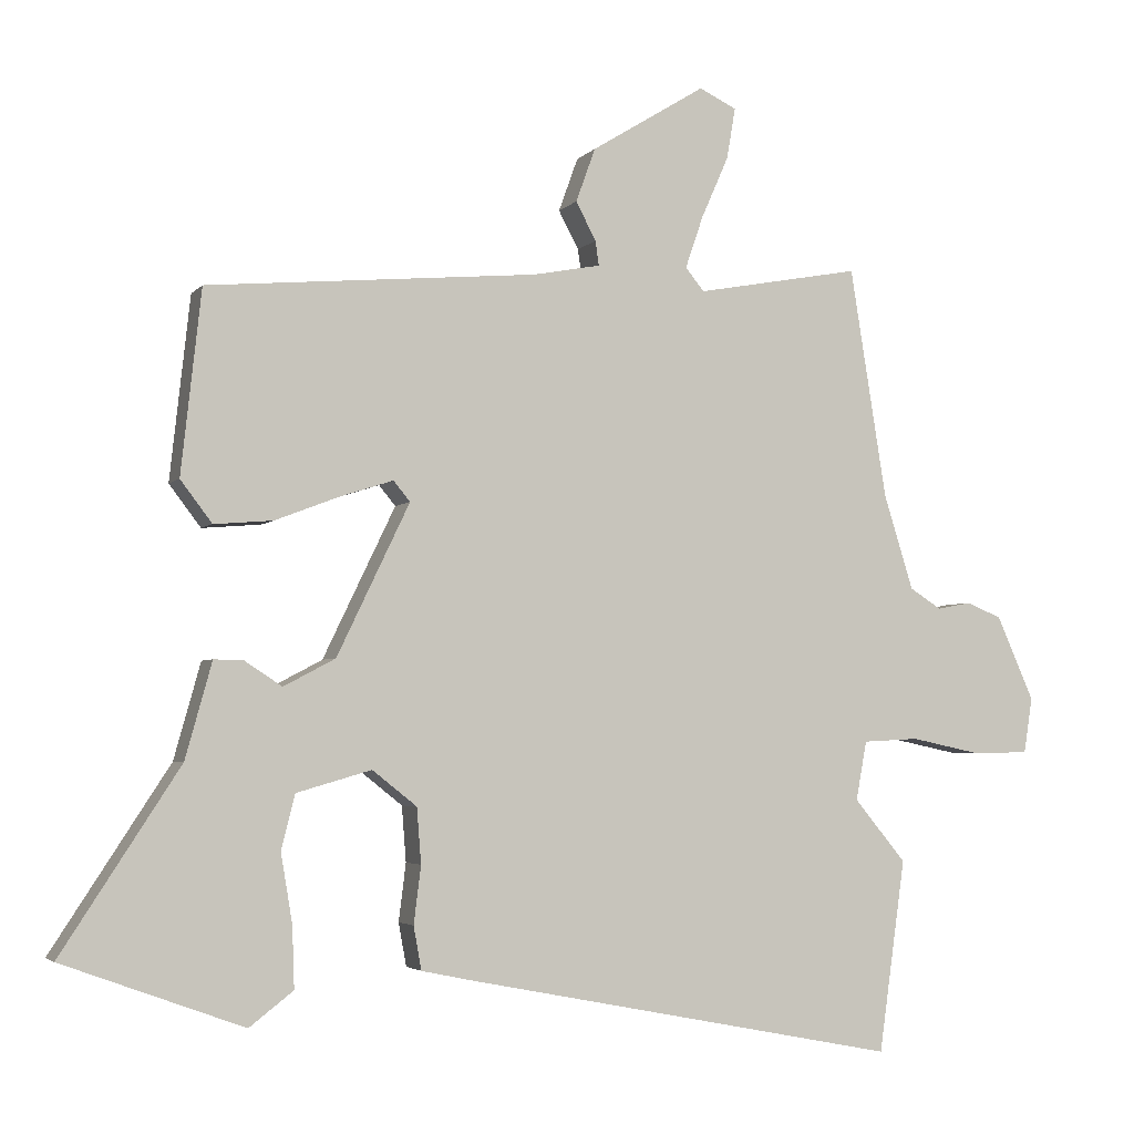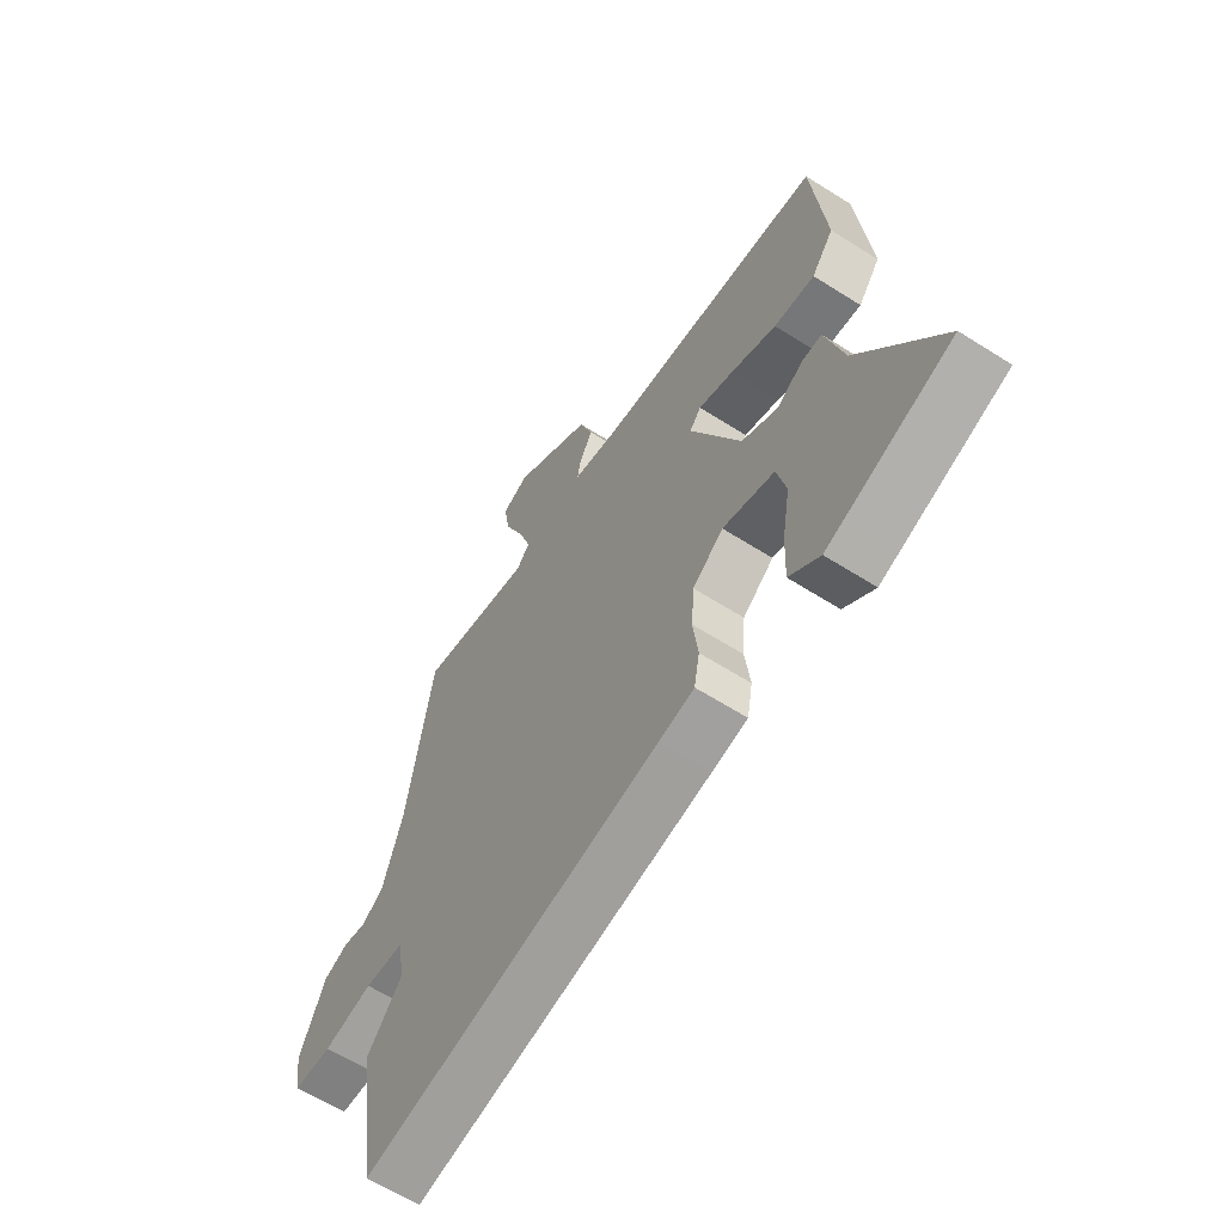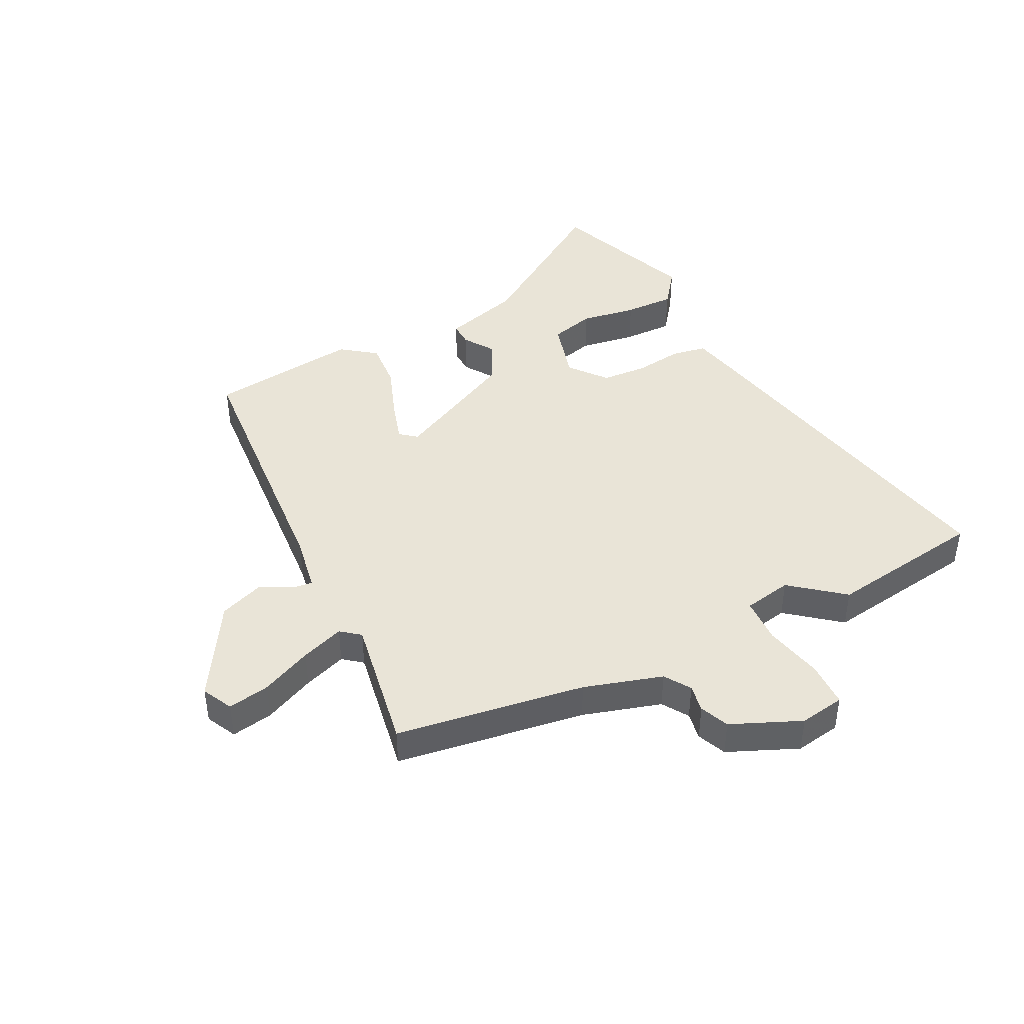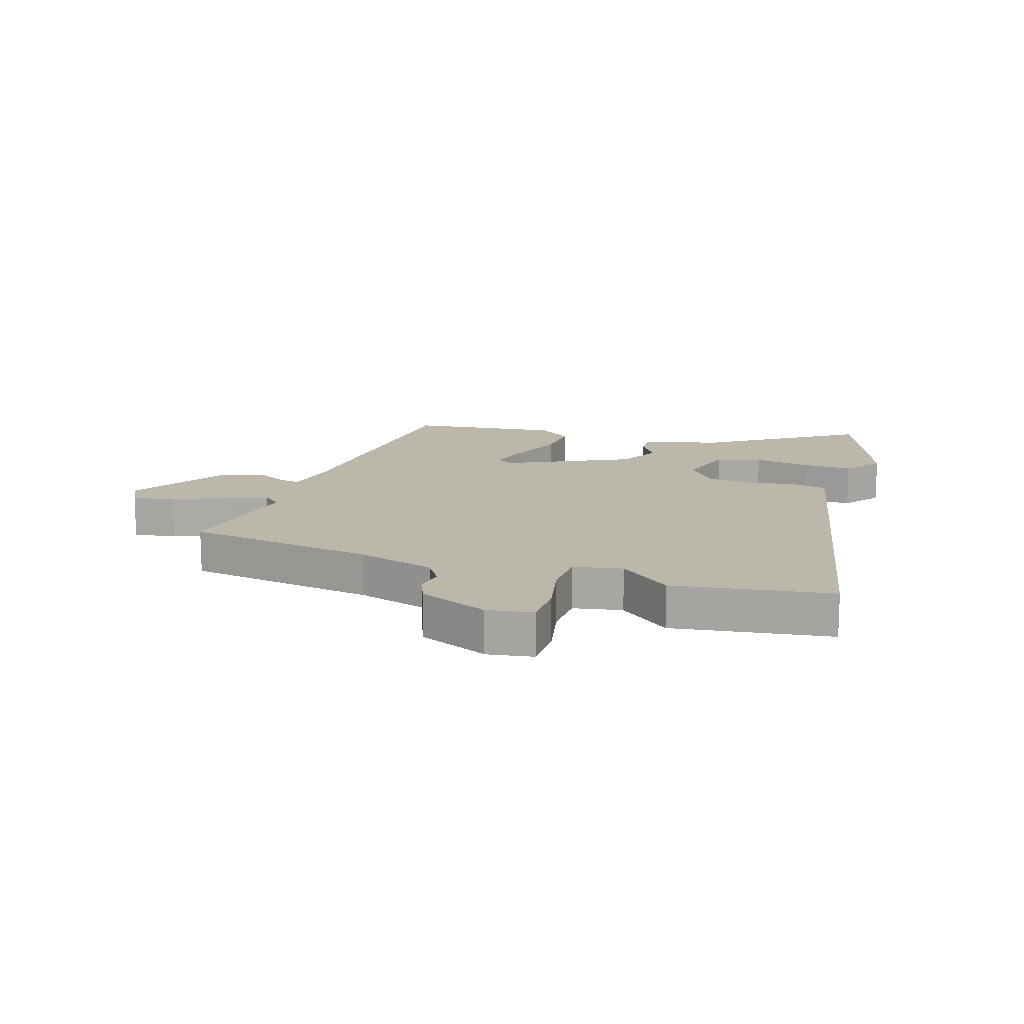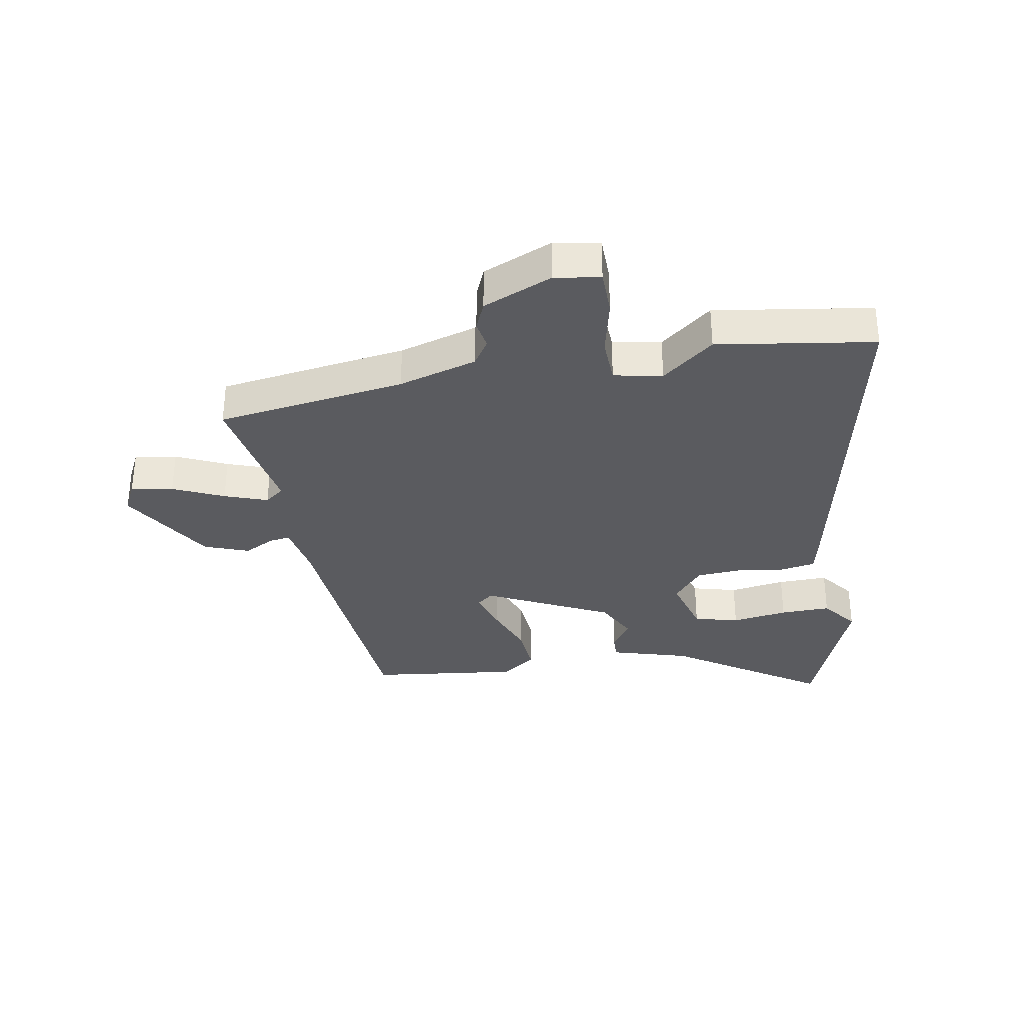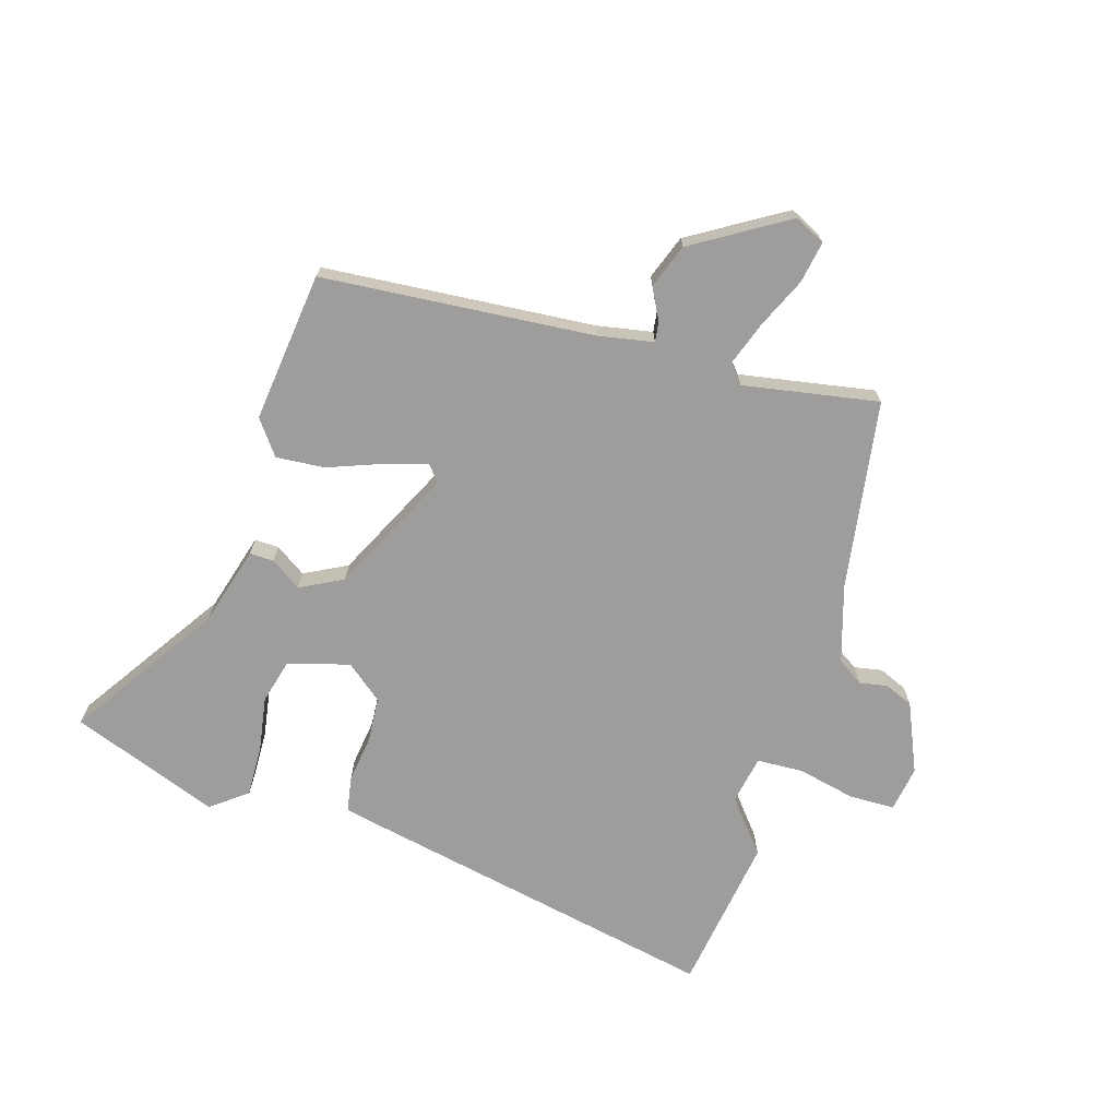
<metadata>
{"format":"obj","ext":"obj","renderer":"f3d","projection":"perspective","resolution":1024,"background":"white","views":[{"elev":-3.6,"azim":-20.0,"up":"+Z"},{"elev":-61.5,"azim":-123.0,"up":"+Z"},{"elev":42.9,"azim":62.6,"up":"+Y"},{"elev":14.5,"azim":107.5,"up":"+Y"},{"elev":-32.8,"azim":99.3,"up":"+Y"},{"elev":-70.4,"azim":-17.3,"up":"+Y"}]}
</metadata>
<code>
v -0.463 0.07 -0.514
v -0.673 0.07 -0.437
v -0.509 0.07 -0.185
v -0.472 0.07 -0.052
v -0.431 0.07 -0.053
v -0.379 0.07 -0.087
v -0.307 0.07 -0.049
v -0.206 0.07 0.161
v -0.229 0.07 0.189
v -0.301 0.07 0.166
v -0.392 0.07 0.131
v -0.474 0.07 0.124
v -0.518 0.07 0.182
v -0.49 0.07 0.437
v -0.03 0.07 0.478
v 0.064 0.07 0.496
v 0.059 0.07 0.53
v 0.031 0.07 0.583
v 0.058 0.07 0.658
v 0.217 0.07 0.756
v 0.269 0.07 0.731
v 0.257 0.07 0.66
v 0.219 0.07 0.574
v 0.194 0.07 0.501
v 0.22 0.07 0.469
v 0.449 0.07 0.511
v 0.5 0.07 0.191
v 0.541 0.07 0.059
v 0.585 0.07 0.031
v 0.632 0.07 0.04
v 0.681 0.07 0.02
v 0.733 0.07 -0.097
v 0.721 0.07 -0.174
v 0.644 0.07 -0.176
v 0.545 0.07 -0.155
v 0.467 0.07 -0.159
v 0.452 0.07 -0.241
v 0.524 0.07 -0.328
v 0.487 0.07 -0.594
v -0.116 0.07 -0.477
v -0.188 0.07 -0.462
v -0.199 0.07 -0.402
v -0.189 0.07 -0.322
v -0.195 0.07 -0.245
v -0.257 0.07 -0.196
v -0.361 0.07 -0.226
v -0.38 0.07 -0.302
v -0.364 0.07 -0.397
v -0.361 0.07 -0.482
v -0.422 0.07 -0.529
v -0.463 0 -0.514
v -0.673 0 -0.437
v -0.509 0 -0.185
v -0.472 0 -0.052
v -0.431 0 -0.053
v -0.379 0 -0.087
v -0.307 0 -0.049
v -0.206 0 0.161
v -0.229 0 0.189
v -0.301 0 0.166
v -0.392 0 0.131
v -0.474 0 0.124
v -0.518 0 0.182
v -0.49 0 0.437
v -0.03 0 0.478
v 0.064 0 0.496
v 0.059 0 0.53
v 0.031 0 0.583
v 0.058 0 0.658
v 0.217 0 0.756
v 0.269 0 0.731
v 0.257 0 0.66
v 0.219 0 0.574
v 0.194 0 0.501
v 0.22 0 0.469
v 0.449 0 0.511
v 0.5 0 0.191
v 0.541 0 0.059
v 0.585 0 0.031
v 0.632 0 0.04
v 0.681 0 0.02
v 0.733 0 -0.097
v 0.721 0 -0.174
v 0.644 0 -0.176
v 0.545 0 -0.155
v 0.467 0 -0.159
v 0.452 0 -0.241
v 0.524 0 -0.328
v 0.487 0 -0.594
v -0.116 0 -0.477
v -0.188 0 -0.462
v -0.199 0 -0.402
v -0.189 0 -0.322
v -0.195 0 -0.245
v -0.257 0 -0.196
v -0.361 0 -0.226
v -0.38 0 -0.302
v -0.364 0 -0.397
v -0.361 0 -0.482
v -0.422 0 -0.529
f 47 48 49 50
f 47 50 1 2
f 46 47 2 3
f 45 46 3 4
f 40 41 42 43
f 40 43 44
f 37 38 39 40
f 36 37 40 44
f 32 33 34 35
f 32 35 36
f 29 30 31 32
f 28 29 32 36
f 27 28 36 44
f 25 26 27 44
f 20 21 22 23
f 20 23 24
f 17 18 19 20
f 16 17 20 24
f 15 16 24 25
f 10 11 12 13
f 9 10 13 14
f 45 4 5 6
f 45 6 7
f 44 45 7 8
f 25 44 8
f 9 14 15 25
f 8 9 25
f 100 99 98 97
f 52 51 100 97
f 53 52 97 96
f 54 53 96 95
f 93 92 91 90
f 94 93 90
f 90 89 88 87
f 94 90 87 86
f 85 84 83 82
f 86 85 82
f 82 81 80 79
f 86 82 79 78
f 94 86 78 77
f 94 77 76 75
f 73 72 71 70
f 74 73 70
f 70 69 68 67
f 74 70 67 66
f 75 74 66 65
f 63 62 61 60
f 64 63 60 59
f 56 55 54 95
f 57 56 95
f 58 57 95 94
f 58 94 75
f 75 65 64 59
f 75 59 58
f 1 51 52 2
f 2 52 53 3
f 3 53 54 4
f 4 54 55 5
f 5 55 56 6
f 6 56 57 7
f 7 57 58 8
f 8 58 59 9
f 9 59 60 10
f 10 60 61 11
f 11 61 62 12
f 12 62 63 13
f 13 63 64 14
f 14 64 65 15
f 15 65 66 16
f 16 66 67 17
f 17 67 68 18
f 18 68 69 19
f 19 69 70 20
f 20 70 71 21
f 21 71 72 22
f 22 72 73 23
f 23 73 74 24
f 24 74 75 25
f 25 75 76 26
f 26 76 77 27
f 27 77 78 28
f 28 78 79 29
f 29 79 80 30
f 30 80 81 31
f 31 81 82 32
f 32 82 83 33
f 33 83 84 34
f 34 84 85 35
f 35 85 86 36
f 36 86 87 37
f 37 87 88 38
f 38 88 89 39
f 39 89 90 40
f 40 90 91 41
f 41 91 92 42
f 42 92 93 43
f 43 93 94 44
f 44 94 95 45
f 45 95 96 46
f 46 96 97 47
f 47 97 98 48
f 48 98 99 49
f 49 99 100 50
f 50 100 51 1

</code>
